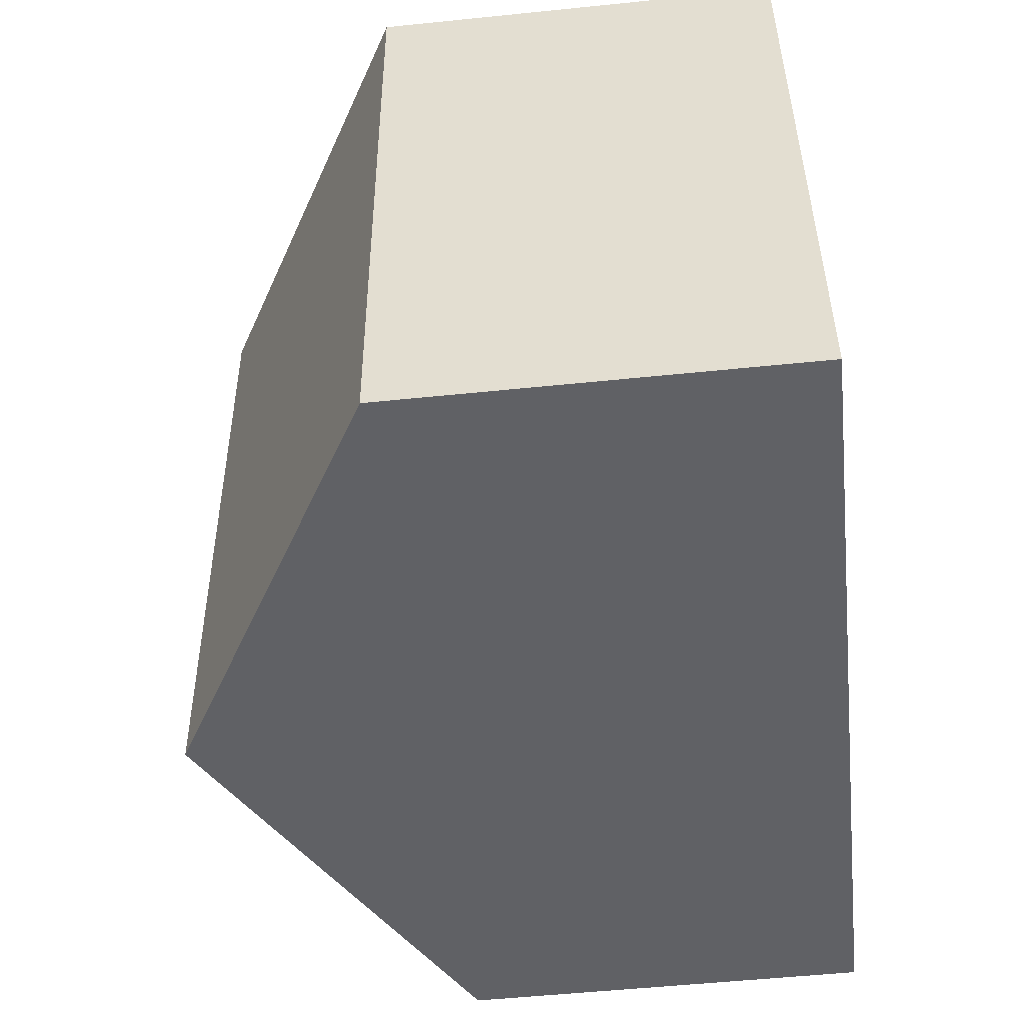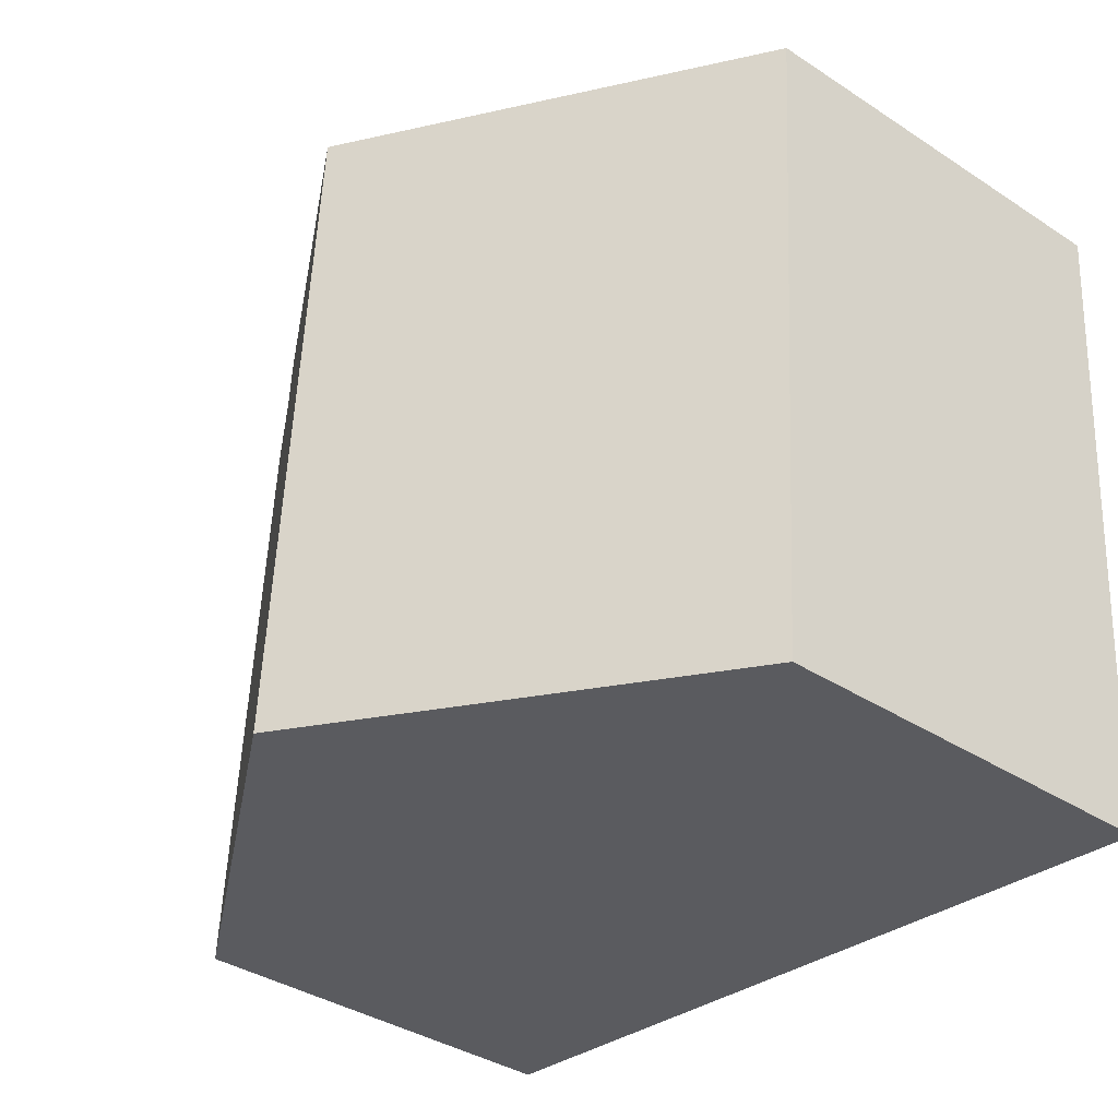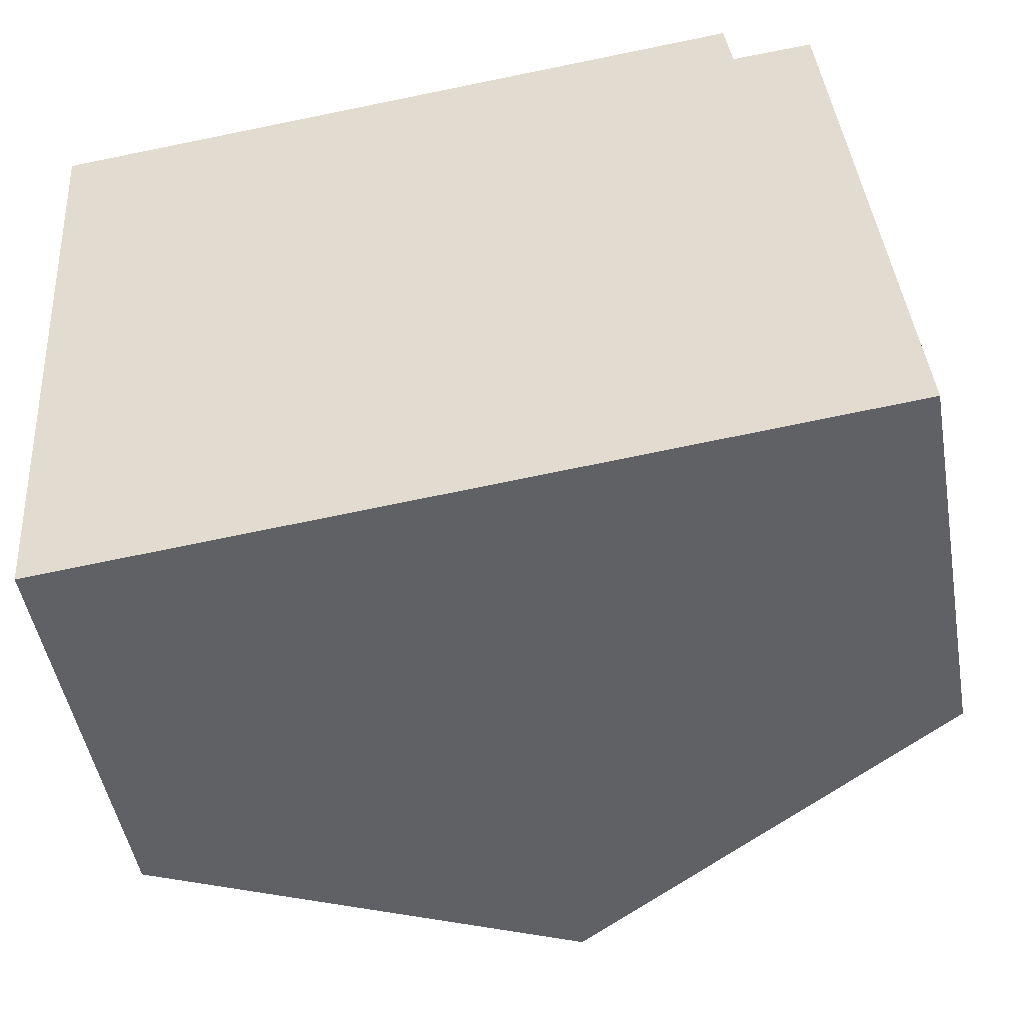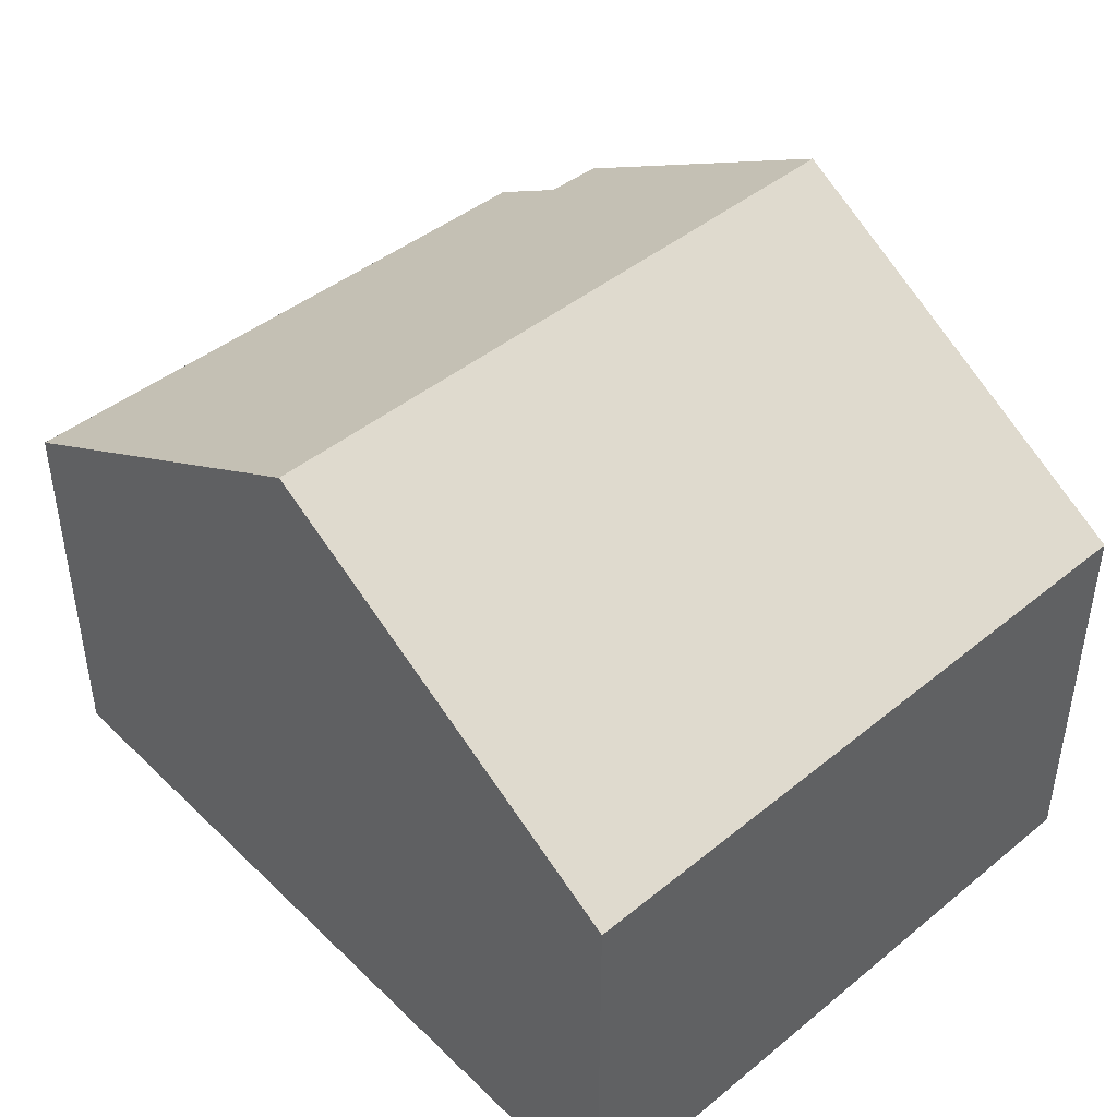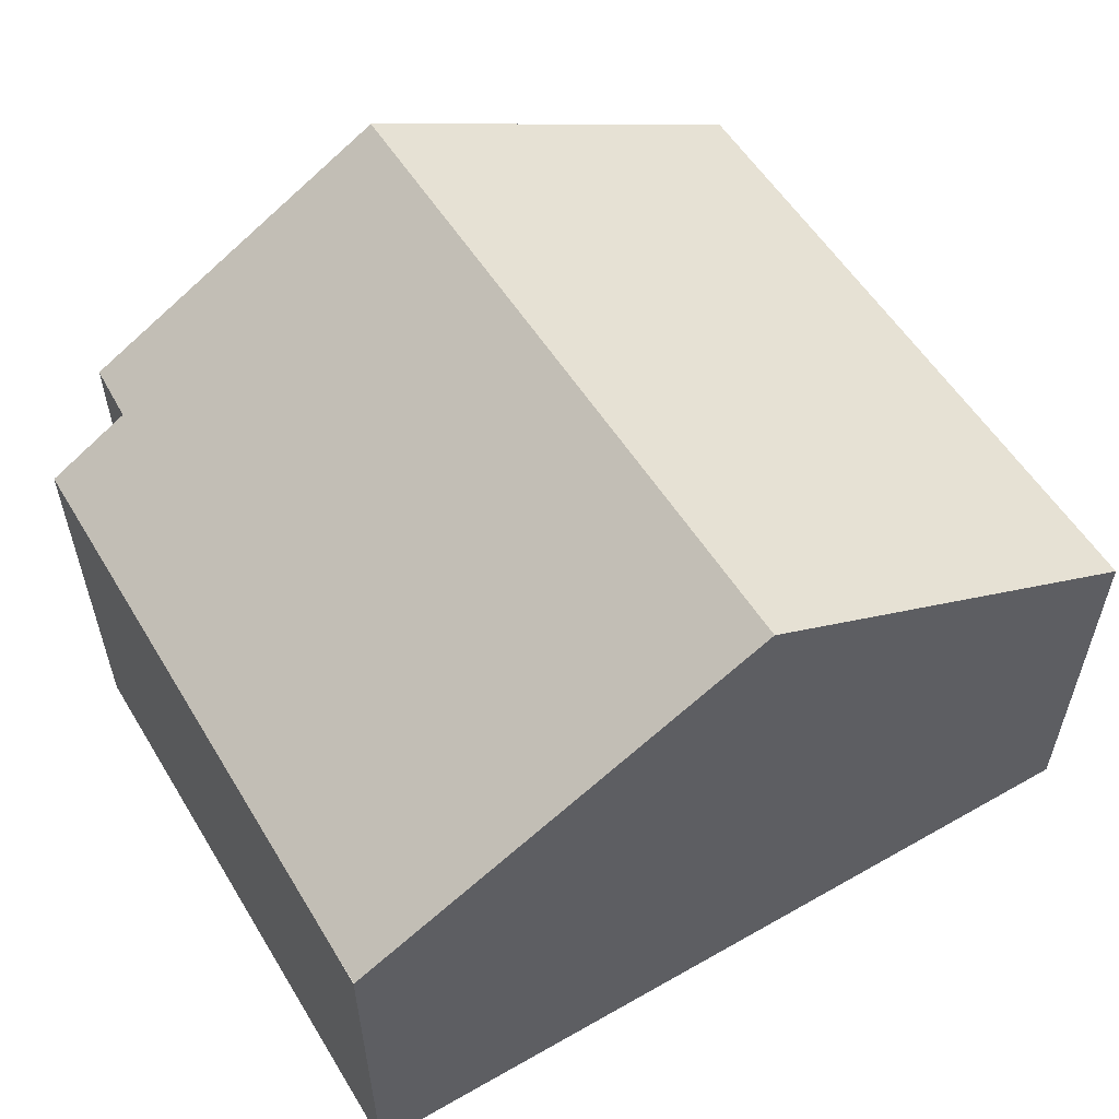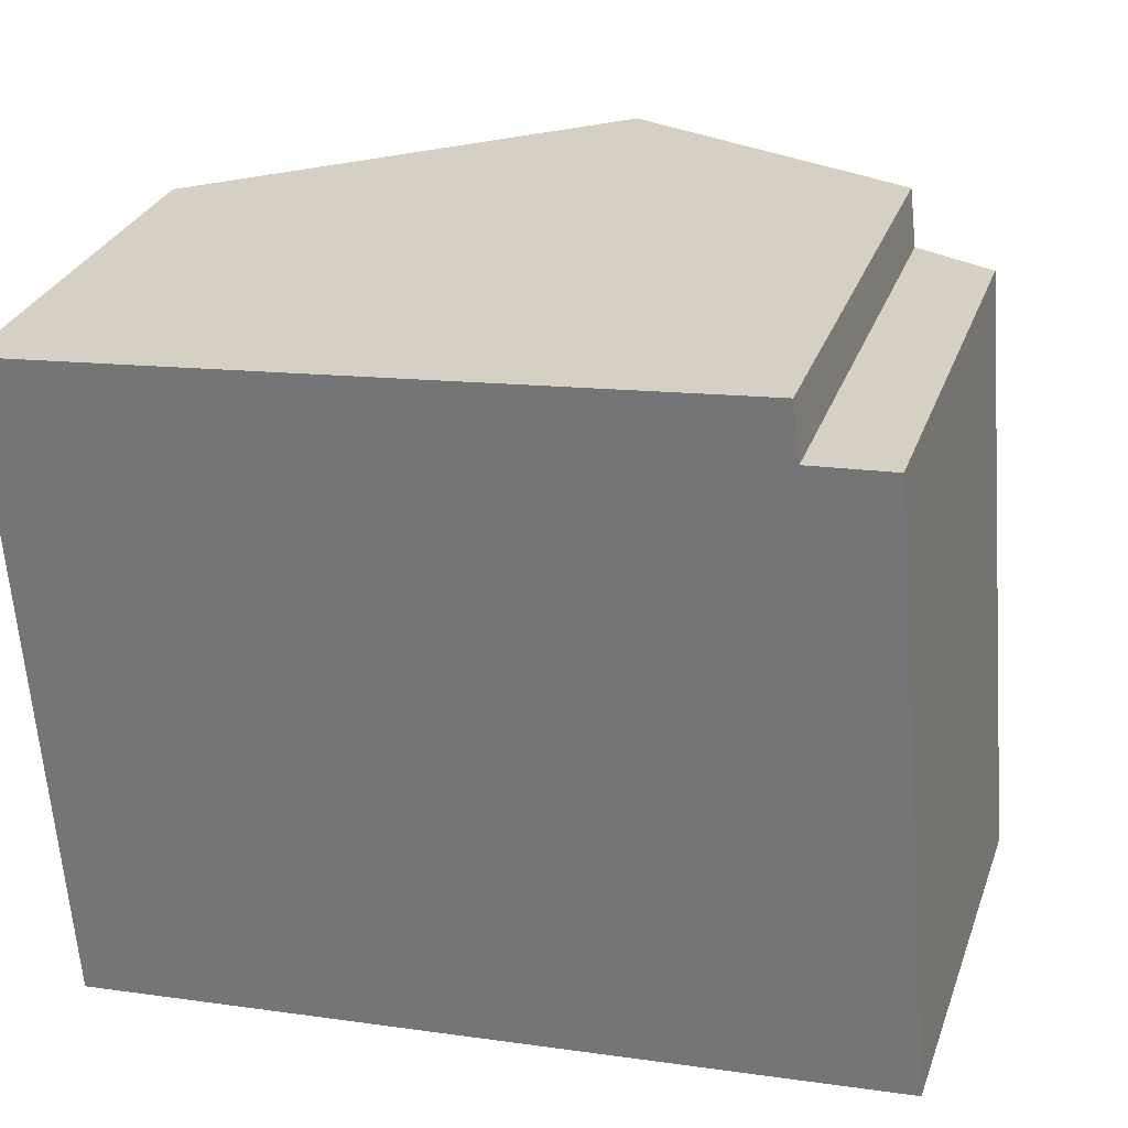
<metadata>
{"format":"obj","ext":"obj","renderer":"f3d","projection":"perspective","resolution":1024,"background":"white","views":[{"elev":-54.5,"azim":-83.8,"up":"+Z"},{"elev":-37.2,"azim":-130.0,"up":"+Z"},{"elev":-48.5,"azim":10.0,"up":"+Z"},{"elev":44.3,"azim":-137.4,"up":"+Y"},{"elev":57.7,"azim":143.8,"up":"+Y"},{"elev":29.6,"azim":17.9,"up":"+Z"}]}
</metadata>
<code>
v  0 6.328 3.875e-16
v  7.016 9.934 -9.793
v  0.691 6.328 -10.41
v  6.326 9.934 0.6
v  11.2 7.155 1.063
v  11.31 7.124 0.186
v  13.44 6.272 -9.163
v  12.59 6.398 0.283
v  13.41 6.272 -8.741
v  0.691 6.377e-16 -10.41
v  0 0 0
v  6.326 -3.674e-17 0.6
v  11.2 -6.509e-17 1.063
v  11.31 -1.139e-17 0.186
v  12.59 -1.733e-17 0.283
v  13.41 5.352e-16 -8.741
v  13.45 6.266 -9.162
v  13.45 5.61e-16 -9.162
v  13.44 5.611e-16 -9.163
v  7.016 5.996e-16 -9.793
g defaultobject
f 1 2 3
f 2 1 4
f 5 2 4
f 2 5 6
f 2 6 7
f 7 6 8
f 7 8 9
f 10 1 3
f 1 10 11
f 11 4 1
f 4 11 5
f 5 11 12
f 5 12 13
f 14 8 6
f 8 14 15
f 13 6 5
f 6 13 14
f 15 9 8
f 9 15 16
f 9 16 17
f 17 16 18
f 18 7 17
f 7 18 2
f 2 18 3
f 3 18 19
f 3 19 20
f 3 20 10
f 16 19 18
f 19 16 20
f 20 16 15
f 20 15 10
f 10 15 14
f 10 14 11
f 11 14 12
f 12 14 13

</code>
